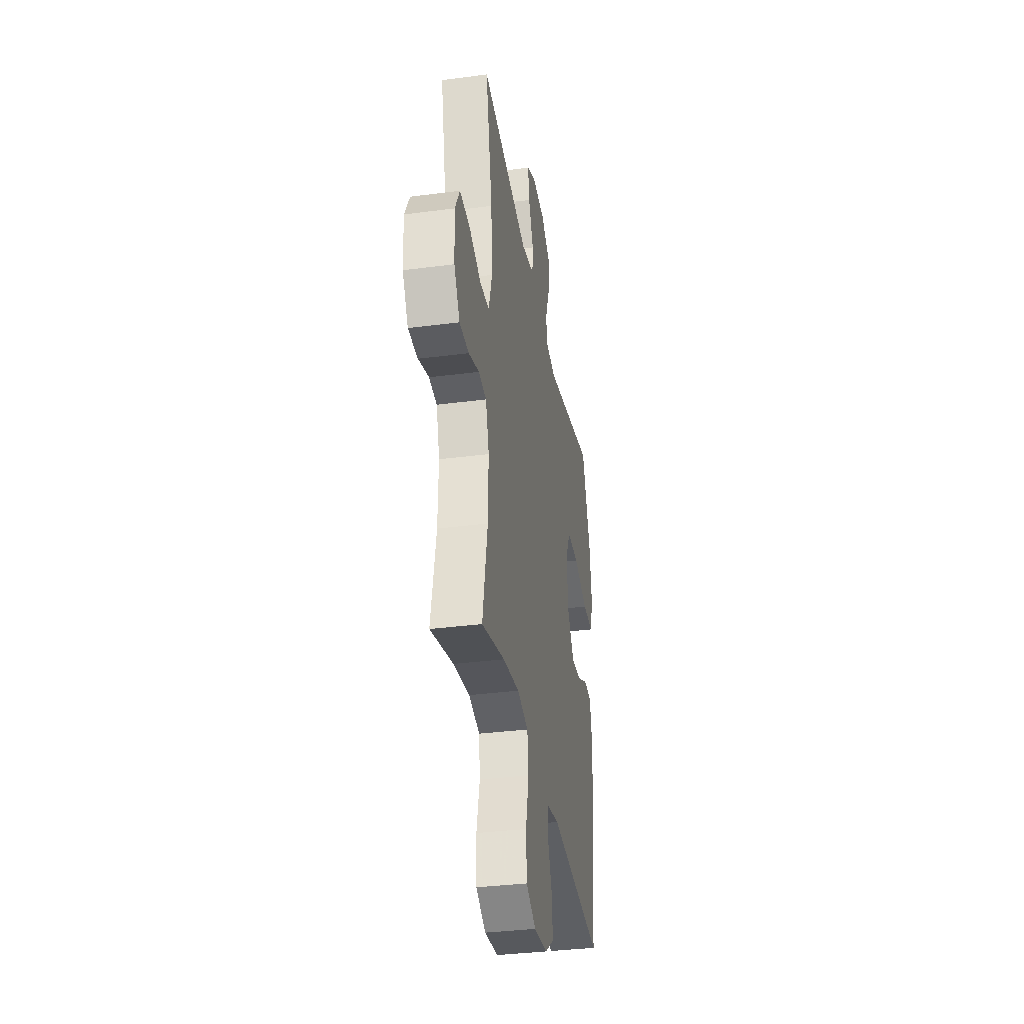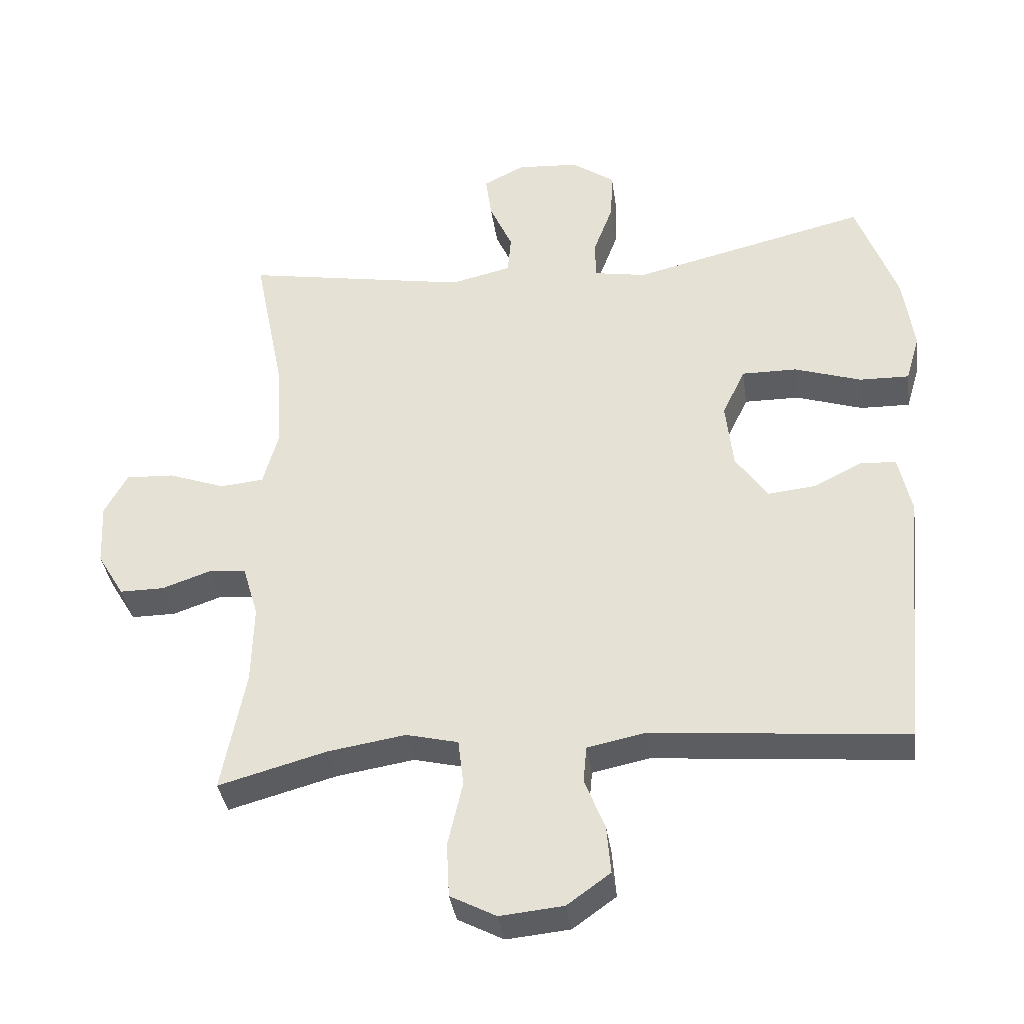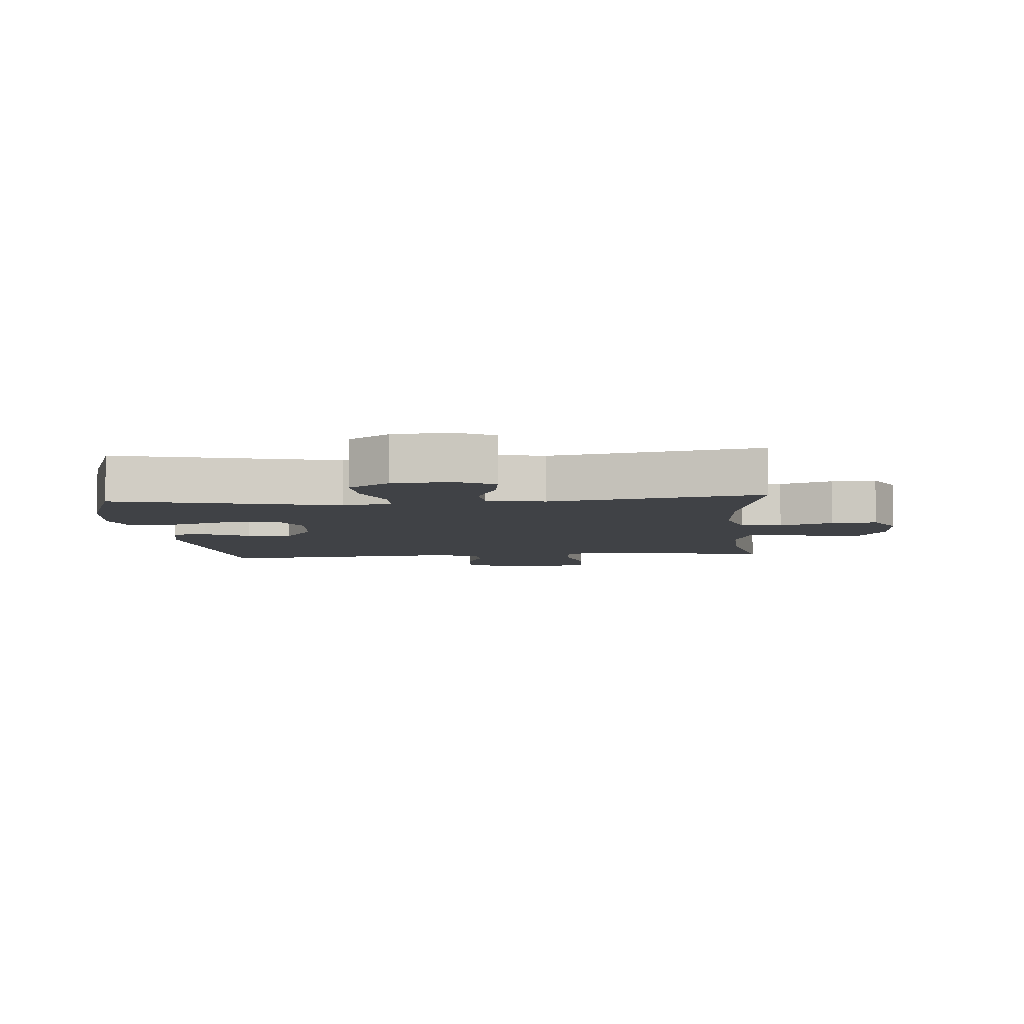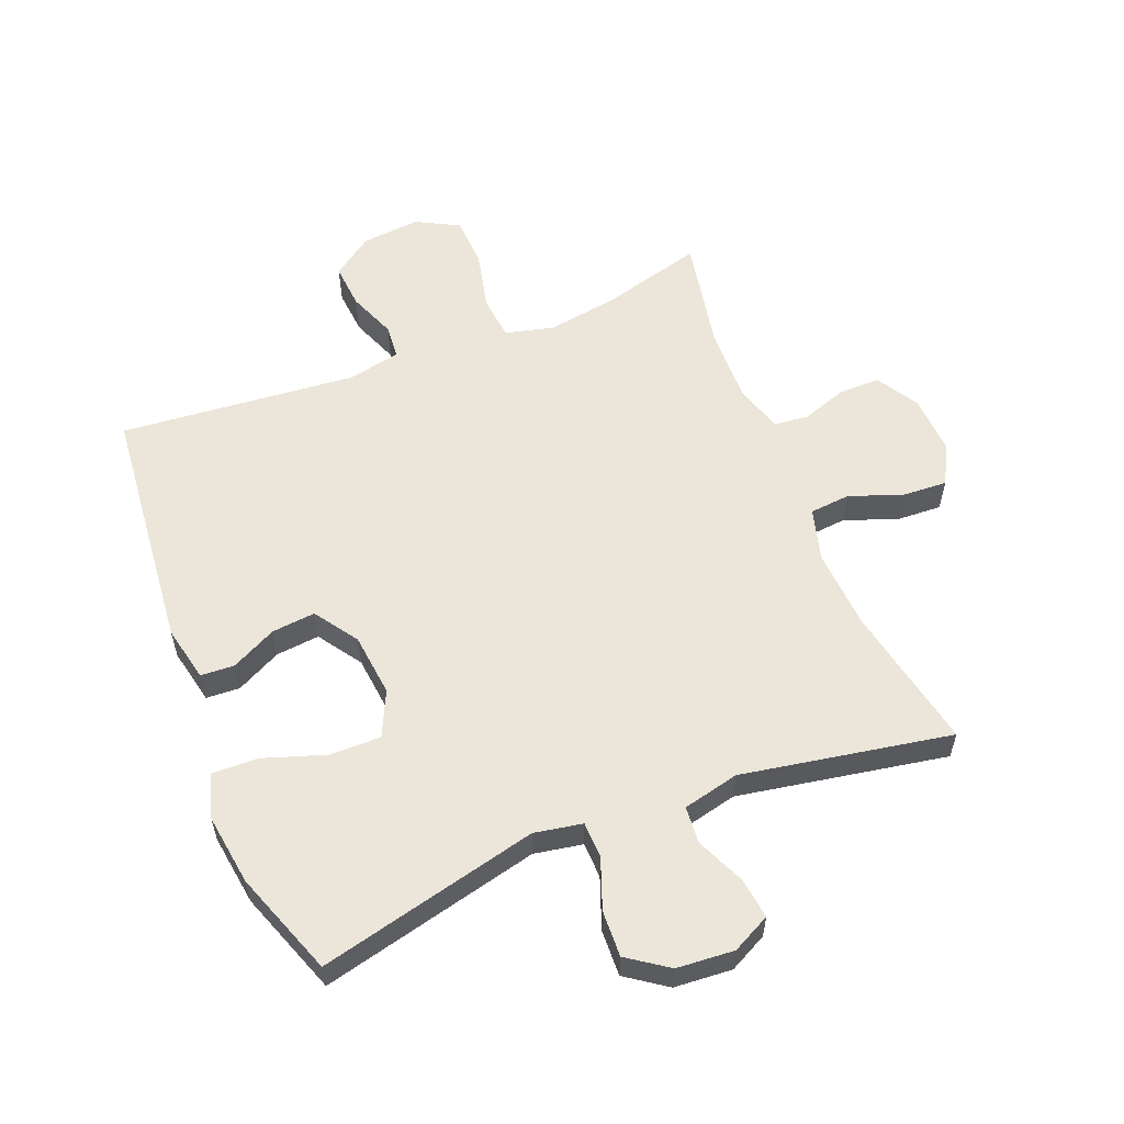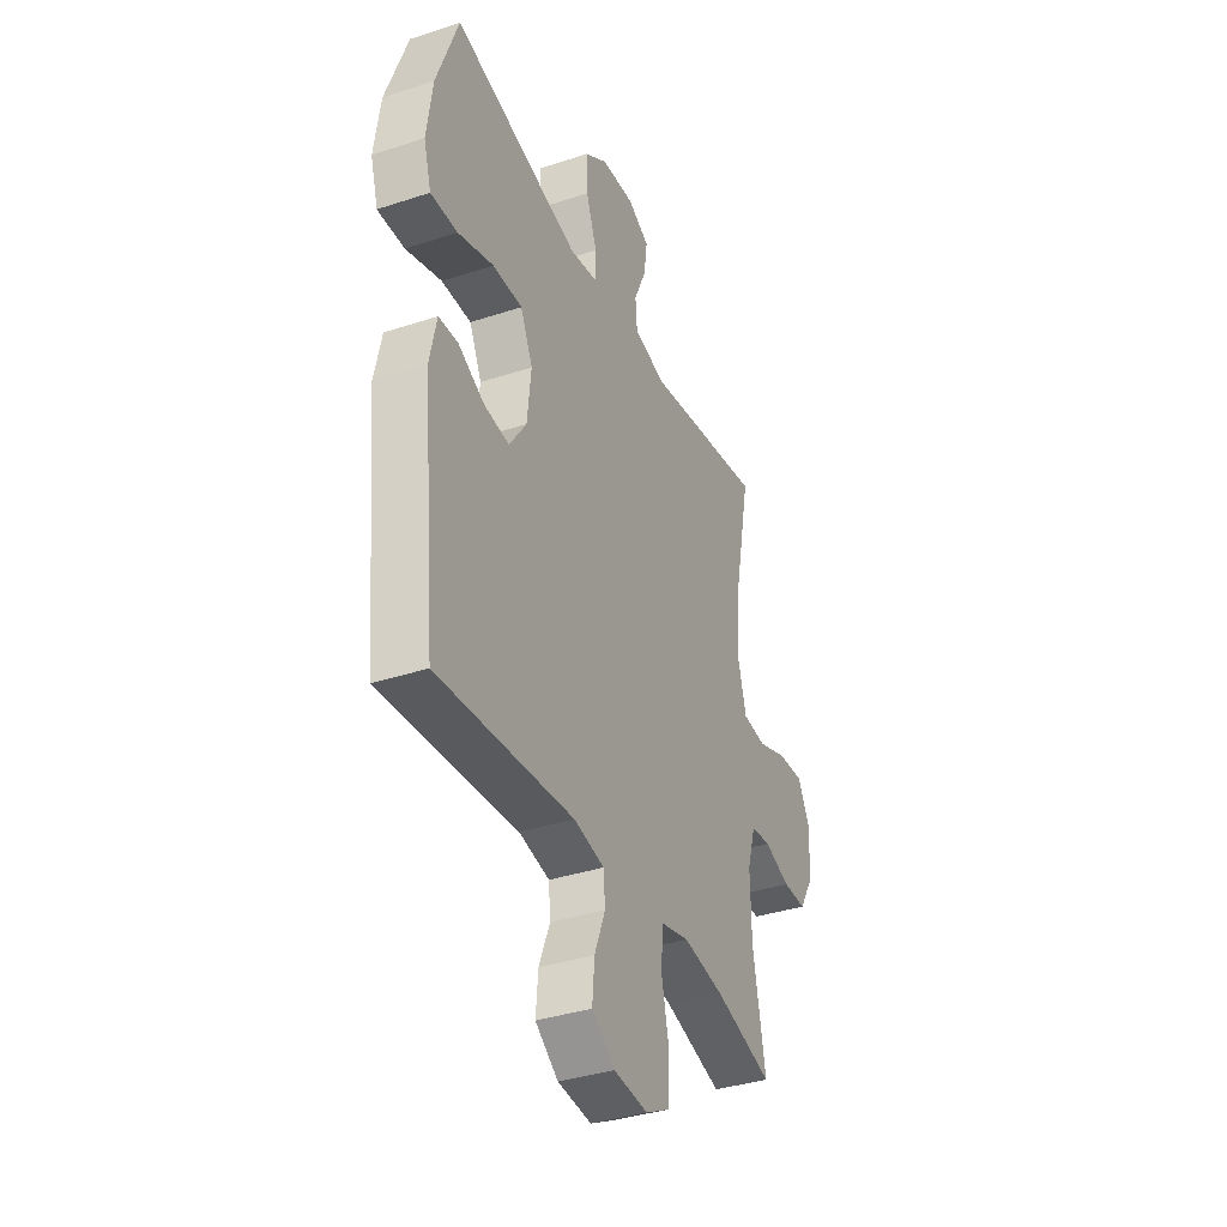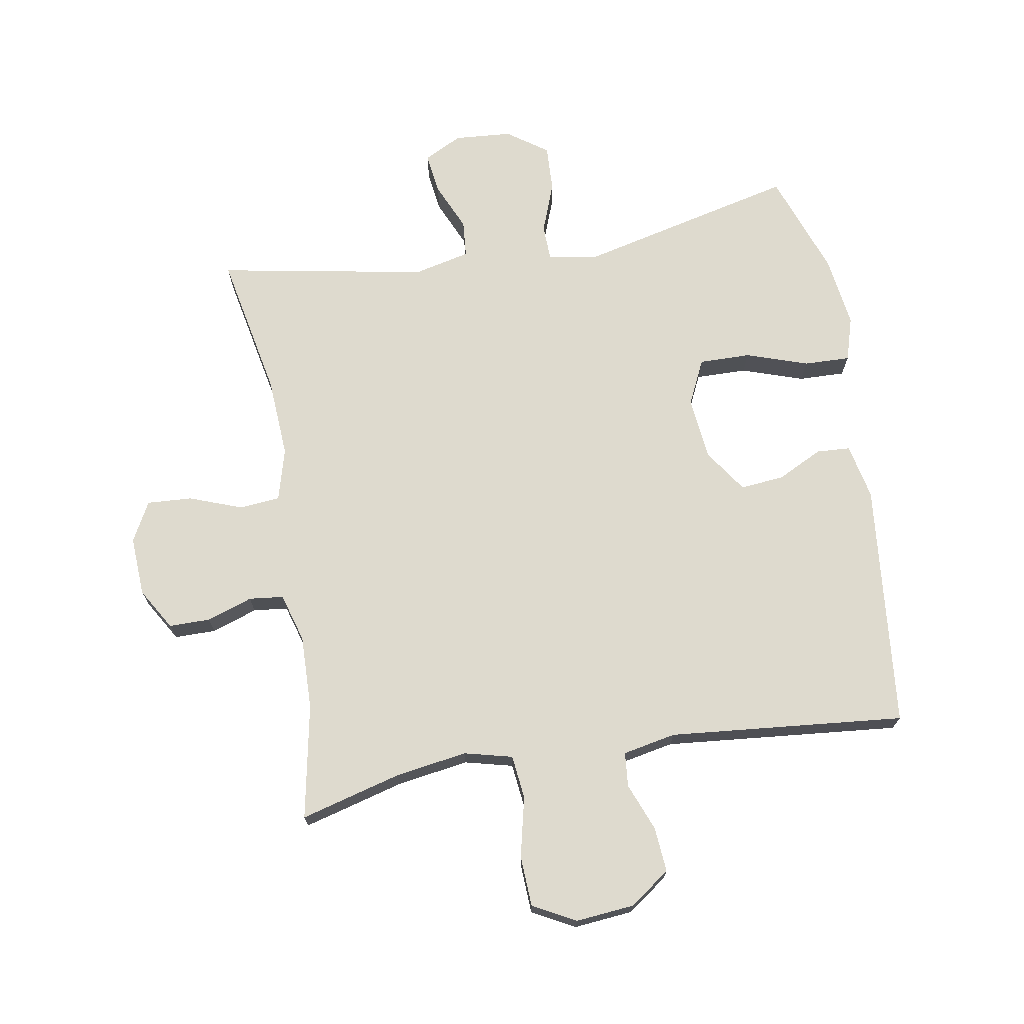
<metadata>
{"format":"obj","ext":"obj","renderer":"f3d","projection":"perspective","resolution":1024,"background":"white","views":[{"elev":-35.1,"azim":99.9,"up":"+Z"},{"elev":-37.1,"azim":-171.9,"up":"+Z"},{"elev":-6.2,"azim":5.0,"up":"+Y"},{"elev":57.6,"azim":-21.8,"up":"+Y"},{"elev":-36.8,"azim":-66.9,"up":"+Z"},{"elev":71.1,"azim":170.4,"up":"+Y"}]}
</metadata>
<code>
v -0.5 0.07 0.5
v -0.149 0.07 0.416
v -0.072 0.07 0.43
v -0.07 0.07 0.487
v -0.1 0.07 0.568
v -0.103 0.07 0.642
v -0.039 0.07 0.687
v 0.053 0.07 0.694
v 0.114 0.07 0.663
v 0.105 0.07 0.597
v 0.071 0.07 0.52
v 0.076 0.07 0.461
v 0.166 0.07 0.44
v 0.5 0.07 0.5
v 0.454 0.07 0.27
v 0.446 0.07 0.141
v 0.469 0.07 0.057
v 0.534 0.07 0.051
v 0.618 0.07 0.082
v 0.69 0.07 0.086
v 0.724 0.07 0.023
v 0.719 0.07 -0.072
v 0.679 0.07 -0.139
v 0.613 0.07 -0.139
v 0.54 0.07 -0.114
v 0.485 0.07 -0.12
v 0.462 0.07 -0.198
v 0.465 0.07 -0.317
v 0.5 0.07 -0.5
v 0.339 0.07 -0.456
v 0.224 0.07 -0.438
v 0.147 0.07 -0.457
v 0.139 0.07 -0.527
v 0.161 0.07 -0.623
v 0.157 0.07 -0.704
v 0.089 0.07 -0.74
v -0.005 0.07 -0.731
v -0.069 0.07 -0.685
v -0.063 0.07 -0.613
v -0.033 0.07 -0.537
v -0.038 0.07 -0.482
v -0.123 0.07 -0.465
v -0.5 0.07 -0.5
v -0.539 0.07 -0.106
v -0.52 0.07 -0.017
v -0.466 0.07 -0.014
v -0.394 0.07 -0.05
v -0.324 0.07 -0.057
v -0.277 0.07 0.012
v -0.266 0.07 0.113
v -0.3 0.07 0.185
v -0.382 0.07 0.184
v -0.481 0.07 0.151
v -0.555 0.07 0.149
v -0.576 0.07 0.22
v -0.56 0.07 0.334
v -0.5 0 0.5
v -0.149 0 0.416
v -0.072 0 0.43
v -0.07 0 0.487
v -0.1 0 0.568
v -0.103 0 0.642
v -0.039 0 0.687
v 0.053 0 0.694
v 0.114 0 0.663
v 0.105 0 0.597
v 0.071 0 0.52
v 0.076 0 0.461
v 0.166 0 0.44
v 0.5 0 0.5
v 0.454 0 0.27
v 0.446 0 0.141
v 0.469 0 0.057
v 0.534 0 0.051
v 0.618 0 0.082
v 0.69 0 0.086
v 0.724 0 0.023
v 0.719 0 -0.072
v 0.679 0 -0.139
v 0.613 0 -0.139
v 0.54 0 -0.114
v 0.485 0 -0.12
v 0.462 0 -0.198
v 0.465 0 -0.317
v 0.5 0 -0.5
v 0.339 0 -0.456
v 0.224 0 -0.438
v 0.147 0 -0.457
v 0.139 0 -0.527
v 0.161 0 -0.623
v 0.157 0 -0.704
v 0.089 0 -0.74
v -0.005 0 -0.731
v -0.069 0 -0.685
v -0.063 0 -0.613
v -0.033 0 -0.537
v -0.038 0 -0.482
v -0.123 0 -0.465
v -0.5 0 -0.5
v -0.539 0 -0.106
v -0.52 0 -0.017
v -0.466 0 -0.014
v -0.394 0 -0.05
v -0.324 0 -0.057
v -0.277 0 0.012
v -0.266 0 0.113
v -0.3 0 0.185
v -0.382 0 0.184
v -0.481 0 0.151
v -0.555 0 0.149
v -0.576 0 0.22
v -0.56 0 0.334
f 56 1 2
f 55 56 2
f 54 55 2
f 53 54 2
f 52 53 2
f 51 52 2 3
f 50 51 3
f 49 50 3
f 45 46 47
f 44 45 47
f 43 44 47
f 42 43 47
f 41 42 47 48
f 38 39 40
f 37 38 40
f 36 37 40
f 35 36 40
f 34 35 40
f 33 34 40
f 32 33 40 41
f 41 48 49
f 32 41 49
f 31 32 49
f 28 29 30
f 31 49 3
f 30 31 3
f 28 30 3
f 27 28 3
f 23 24 25
f 22 23 25
f 21 22 25
f 20 21 25
f 19 20 25
f 18 19 25
f 17 18 25 26
f 13 14 15
f 12 13 15 16
f 9 10 11
f 8 9 11
f 7 8 11
f 6 7 11
f 5 6 11
f 4 5 11
f 4 11 12
f 17 26 27
f 16 17 27
f 12 16 27
f 4 12 27
f 3 4 27
f 58 57 112
f 58 112 111
f 58 111 110
f 58 110 109
f 58 109 108
f 59 58 108 107
f 59 107 106
f 59 106 105
f 103 102 101
f 103 101 100
f 103 100 99
f 103 99 98
f 104 103 98 97
f 96 95 94
f 96 94 93
f 96 93 92
f 96 92 91
f 96 91 90
f 96 90 89
f 97 96 89 88
f 105 104 97
f 105 97 88
f 105 88 87
f 86 85 84
f 59 105 87
f 59 87 86
f 59 86 84
f 59 84 83
f 81 80 79
f 81 79 78
f 81 78 77
f 81 77 76
f 81 76 75
f 81 75 74
f 82 81 74 73
f 71 70 69
f 72 71 69 68
f 67 66 65
f 67 65 64
f 67 64 63
f 67 63 62
f 67 62 61
f 67 61 60
f 68 67 60
f 83 82 73
f 83 73 72
f 83 72 68
f 83 68 60
f 83 60 59
f 1 57 58 2
f 2 58 59 3
f 3 59 60 4
f 4 60 61 5
f 5 61 62 6
f 6 62 63 7
f 7 63 64 8
f 8 64 65 9
f 9 65 66 10
f 10 66 67 11
f 11 67 68 12
f 12 68 69 13
f 13 69 70 14
f 14 70 71 15
f 15 71 72 16
f 16 72 73 17
f 17 73 74 18
f 18 74 75 19
f 19 75 76 20
f 20 76 77 21
f 21 77 78 22
f 22 78 79 23
f 23 79 80 24
f 24 80 81 25
f 25 81 82 26
f 26 82 83 27
f 27 83 84 28
f 28 84 85 29
f 29 85 86 30
f 30 86 87 31
f 31 87 88 32
f 32 88 89 33
f 33 89 90 34
f 34 90 91 35
f 35 91 92 36
f 36 92 93 37
f 37 93 94 38
f 38 94 95 39
f 39 95 96 40
f 40 96 97 41
f 41 97 98 42
f 42 98 99 43
f 43 99 100 44
f 44 100 101 45
f 45 101 102 46
f 46 102 103 47
f 47 103 104 48
f 48 104 105 49
f 49 105 106 50
f 50 106 107 51
f 51 107 108 52
f 52 108 109 53
f 53 109 110 54
f 54 110 111 55
f 55 111 112 56
f 56 112 57 1

</code>
